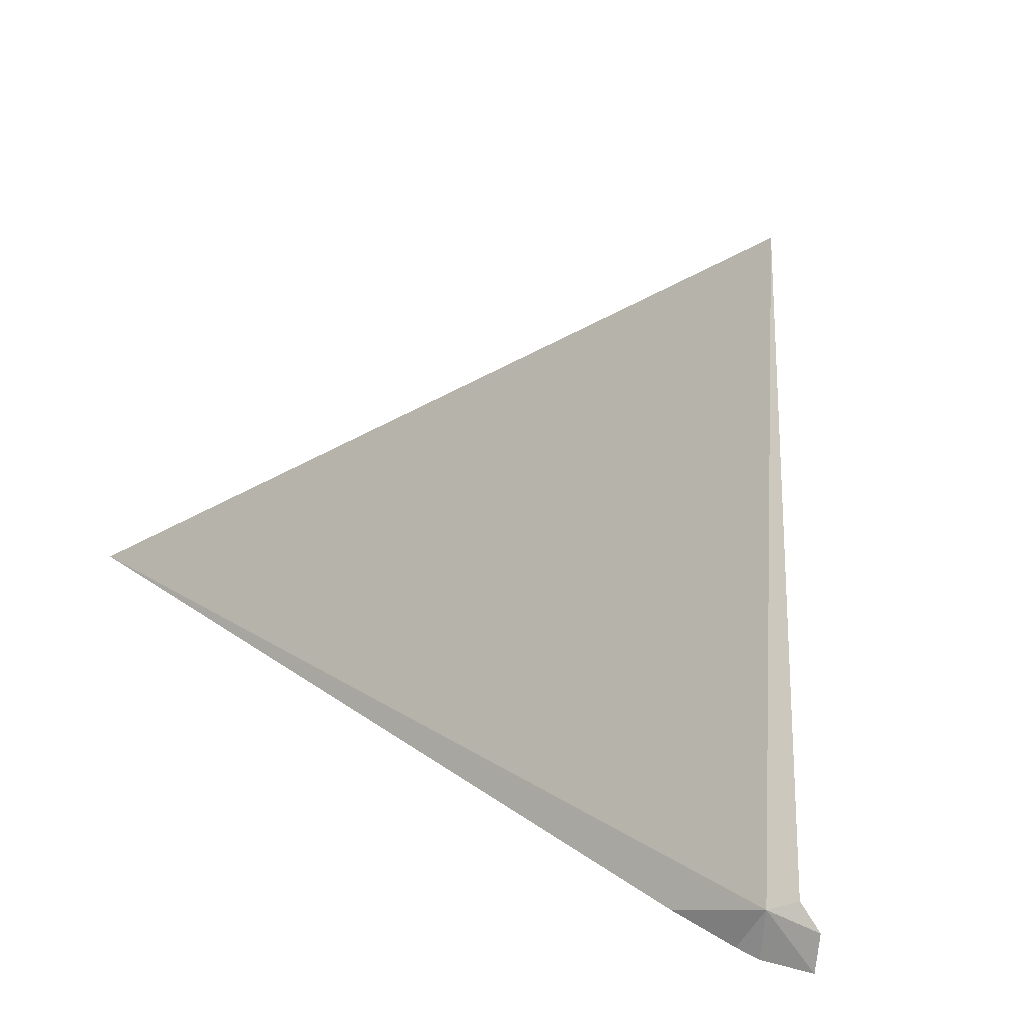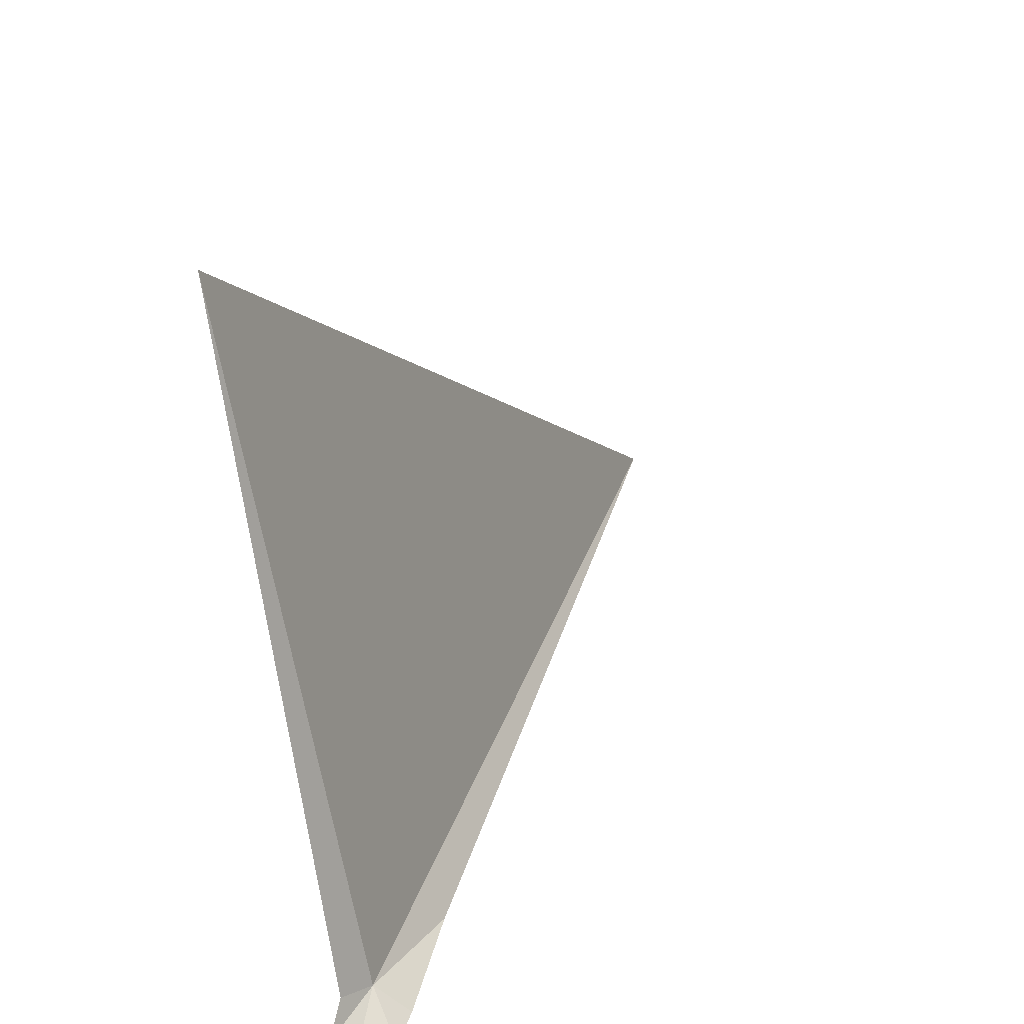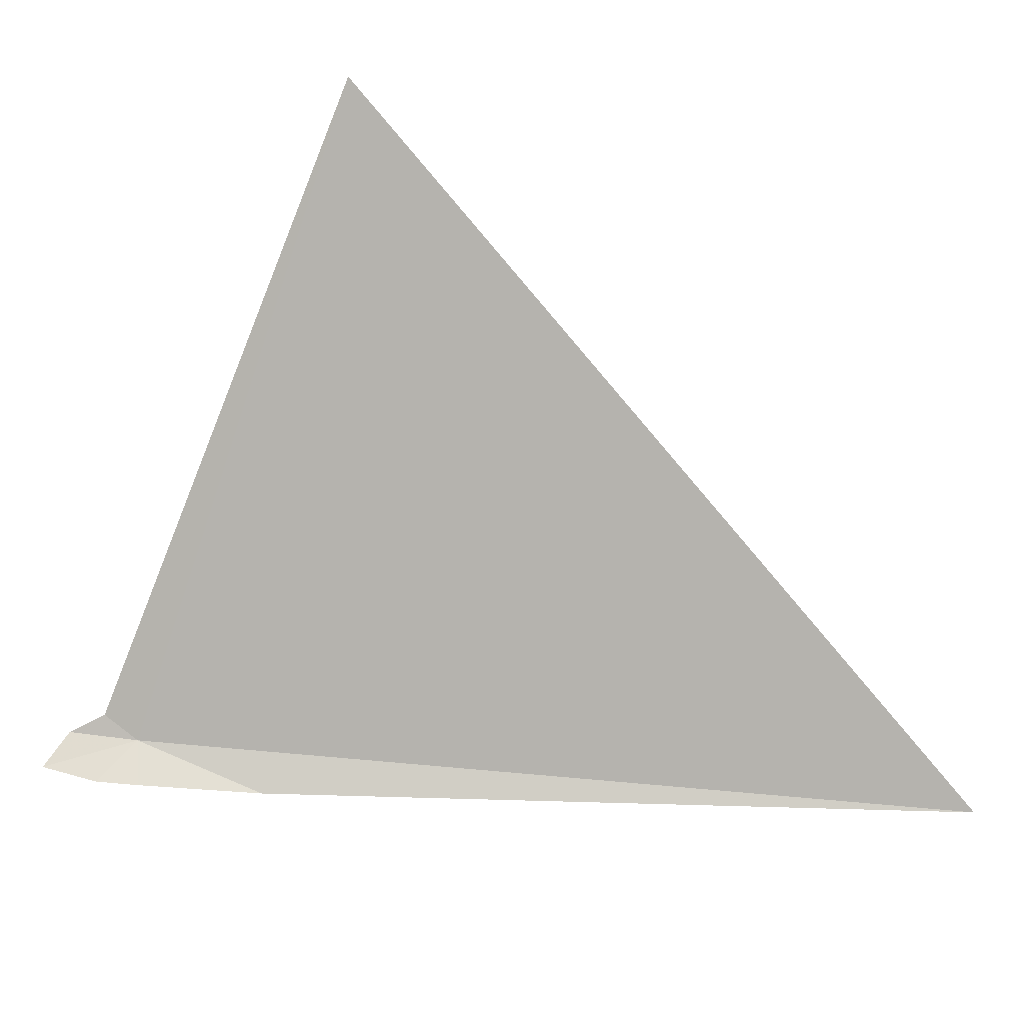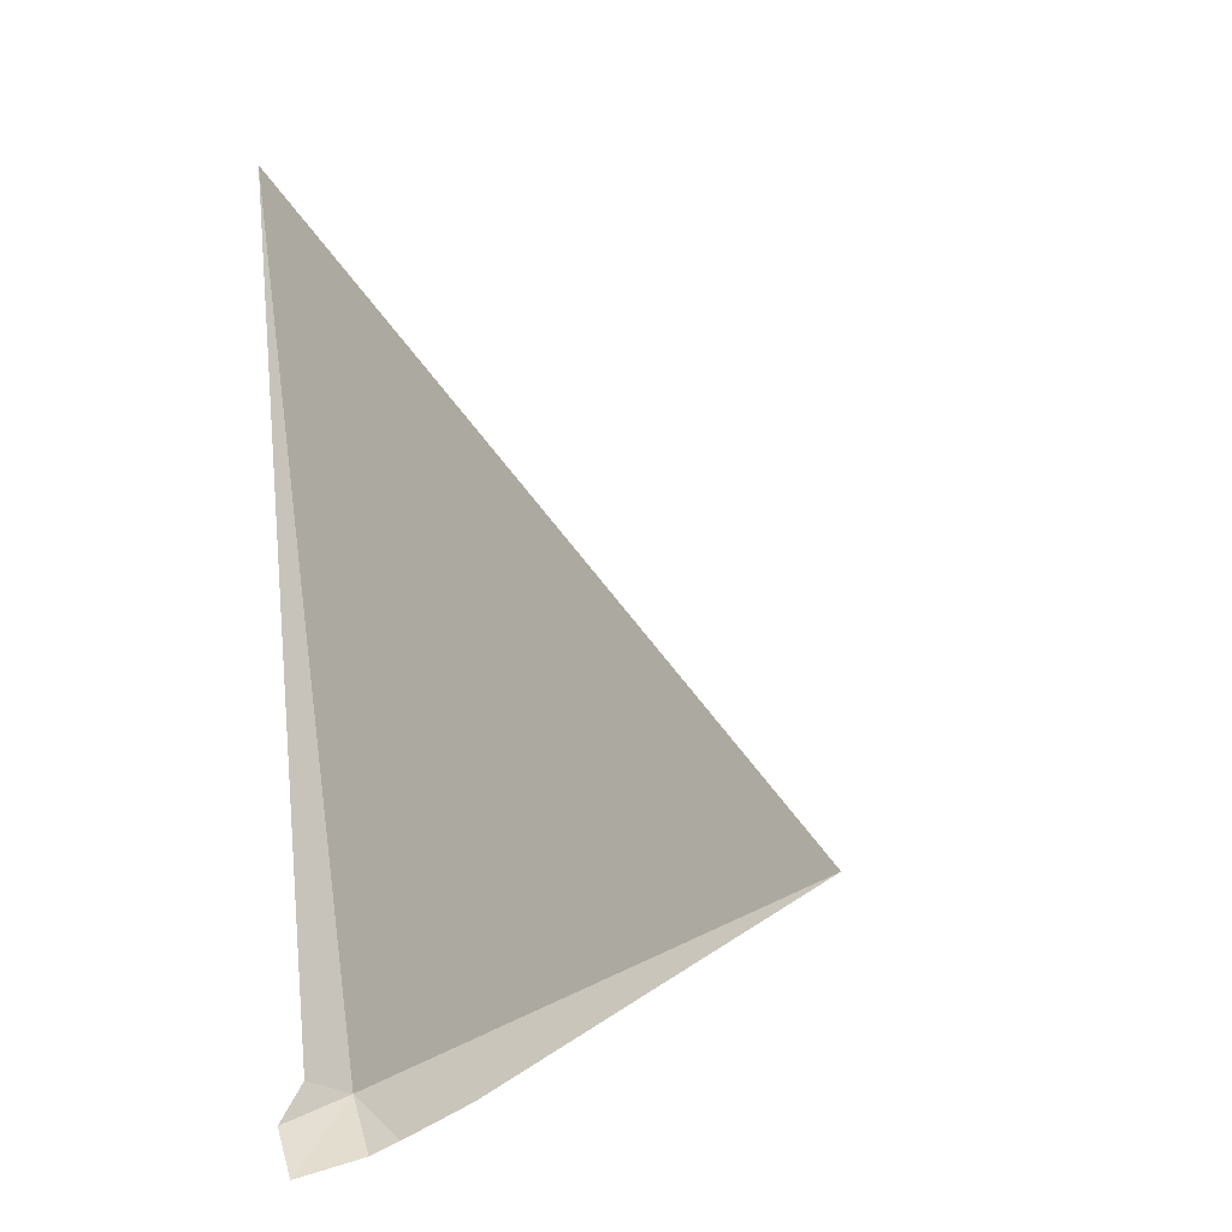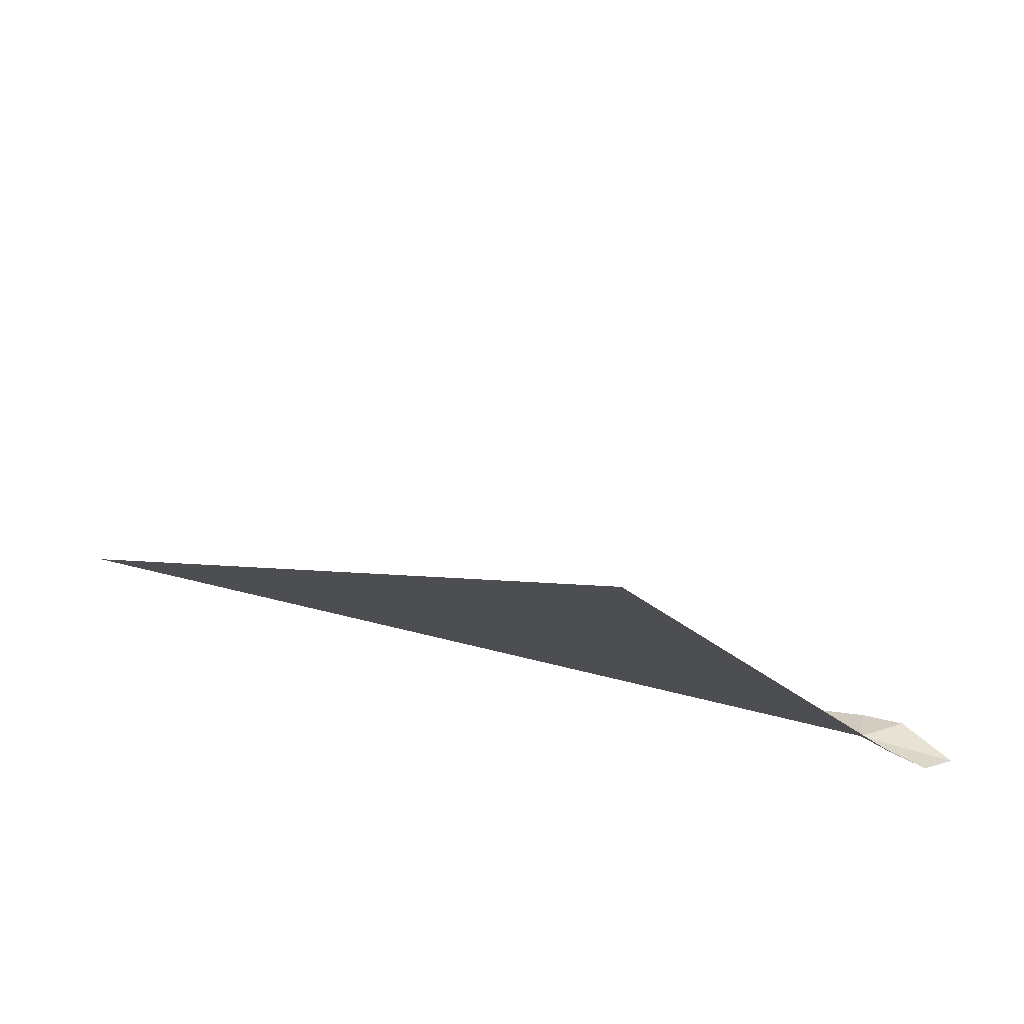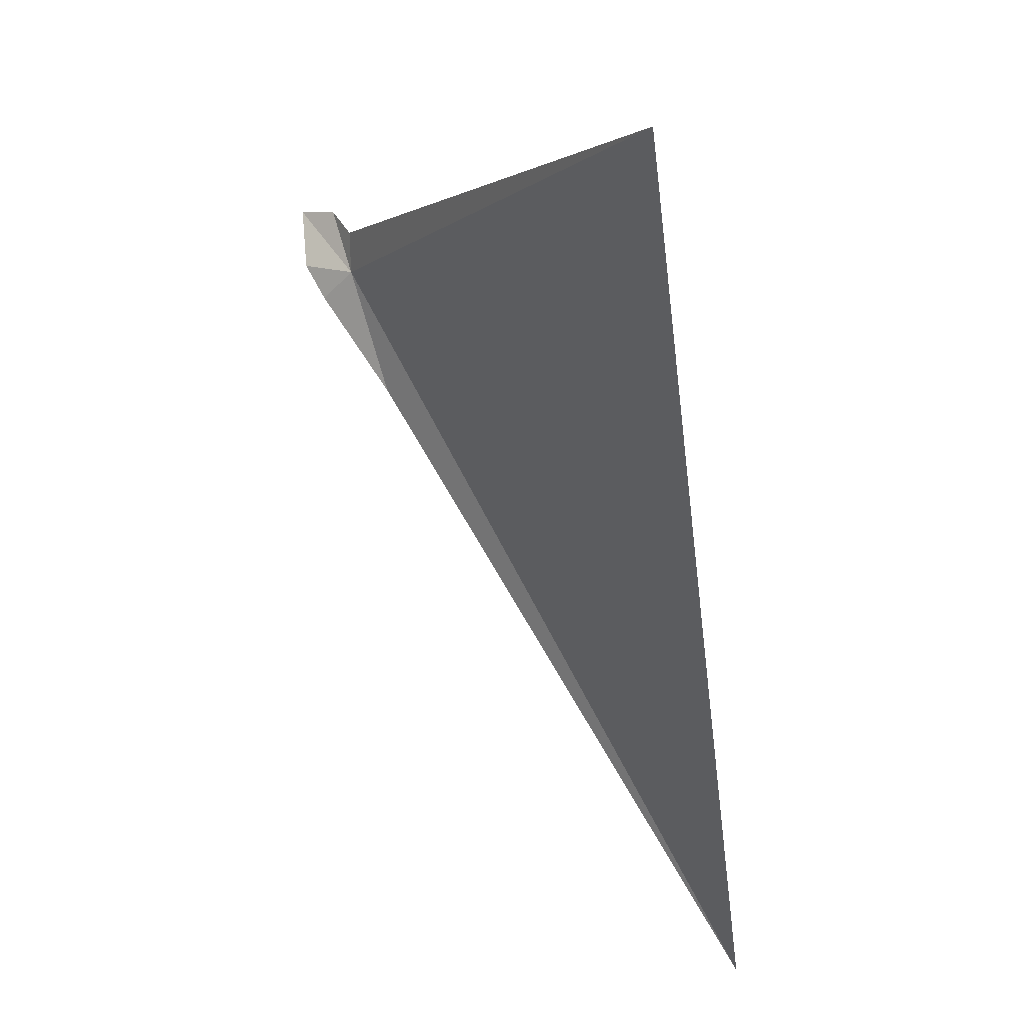
<metadata>
{"format":"obj","ext":"obj","renderer":"f3d","projection":"perspective","resolution":1024,"background":"white","views":[{"elev":-40.3,"azim":59.6,"up":"+Z"},{"elev":44.6,"azim":-141.4,"up":"+Z"},{"elev":28.6,"azim":-70.4,"up":"+Z"},{"elev":13.8,"azim":-132.0,"up":"+Z"},{"elev":61.8,"azim":127.0,"up":"+Z"},{"elev":76.4,"azim":-9.1,"up":"+Z"}]}
</metadata>
<code>
v 122.1 40.19 33.14
v 122.1 40.35 33.22
v 123.2 39.63 35.72
v 122.1 39.67 32.94
v 123.3 36.87 32.76
v 121.9 40.13 33.02
v 121.9 40.29 33.04
v 121.9 40.55 33.04
v 122 40.49 33.14
f 1 5 4
f 1 4 6
f 1 6 7
f 1 7 8
f 1 9 2
f 1 8 9
f 1 2 3
f 1 3 5

</code>
